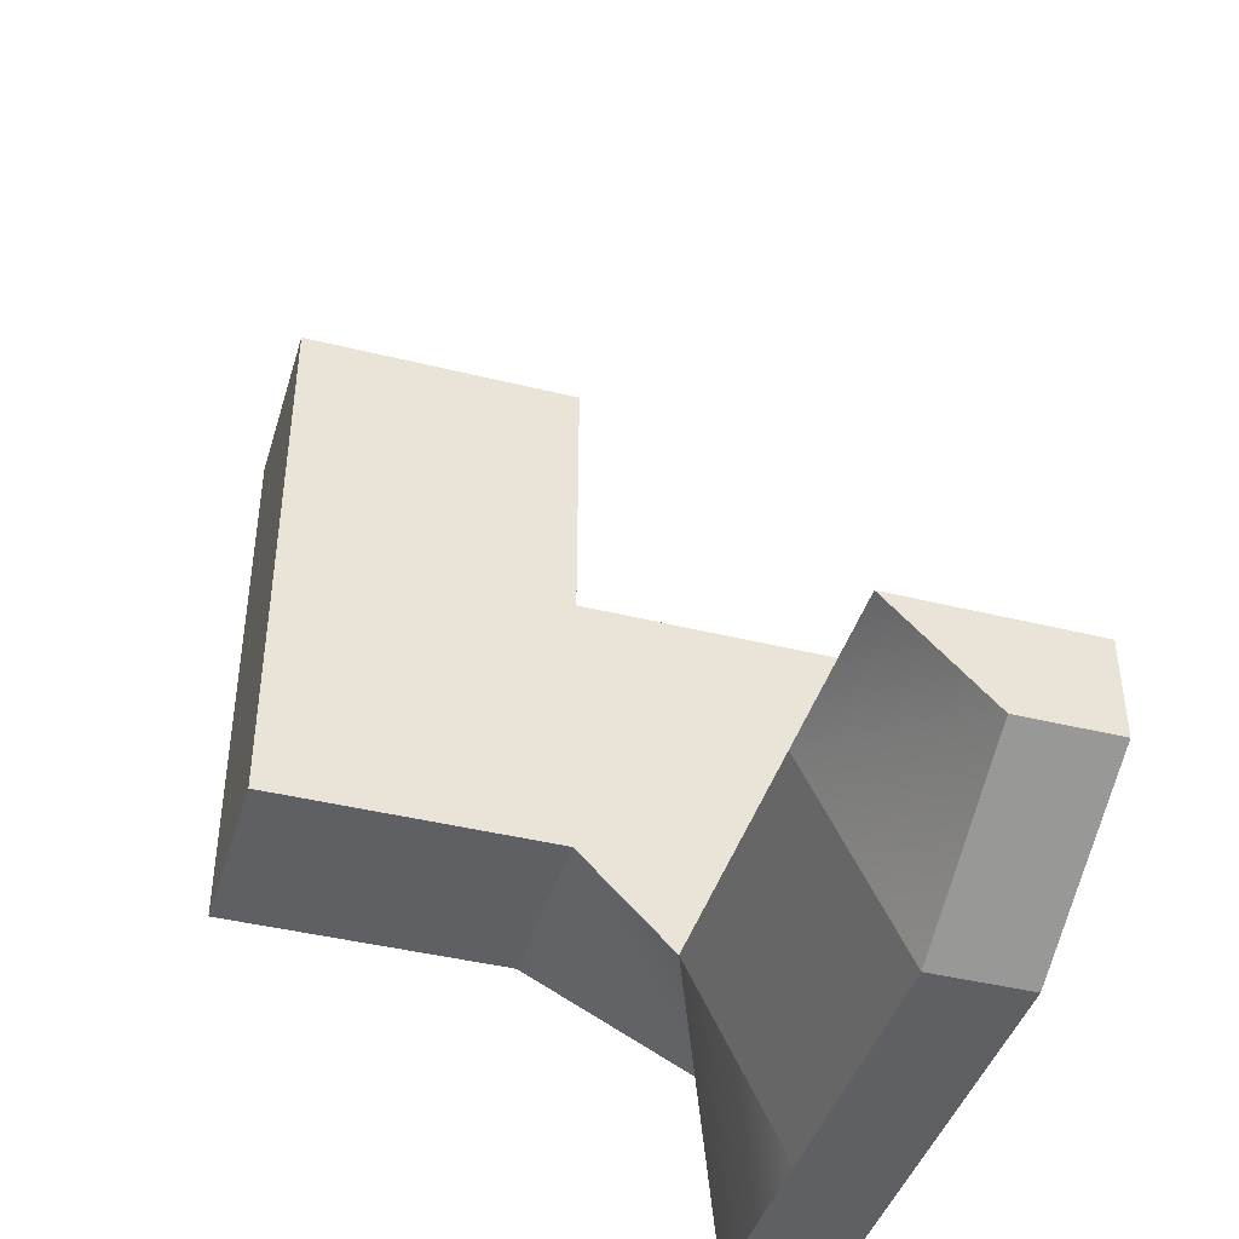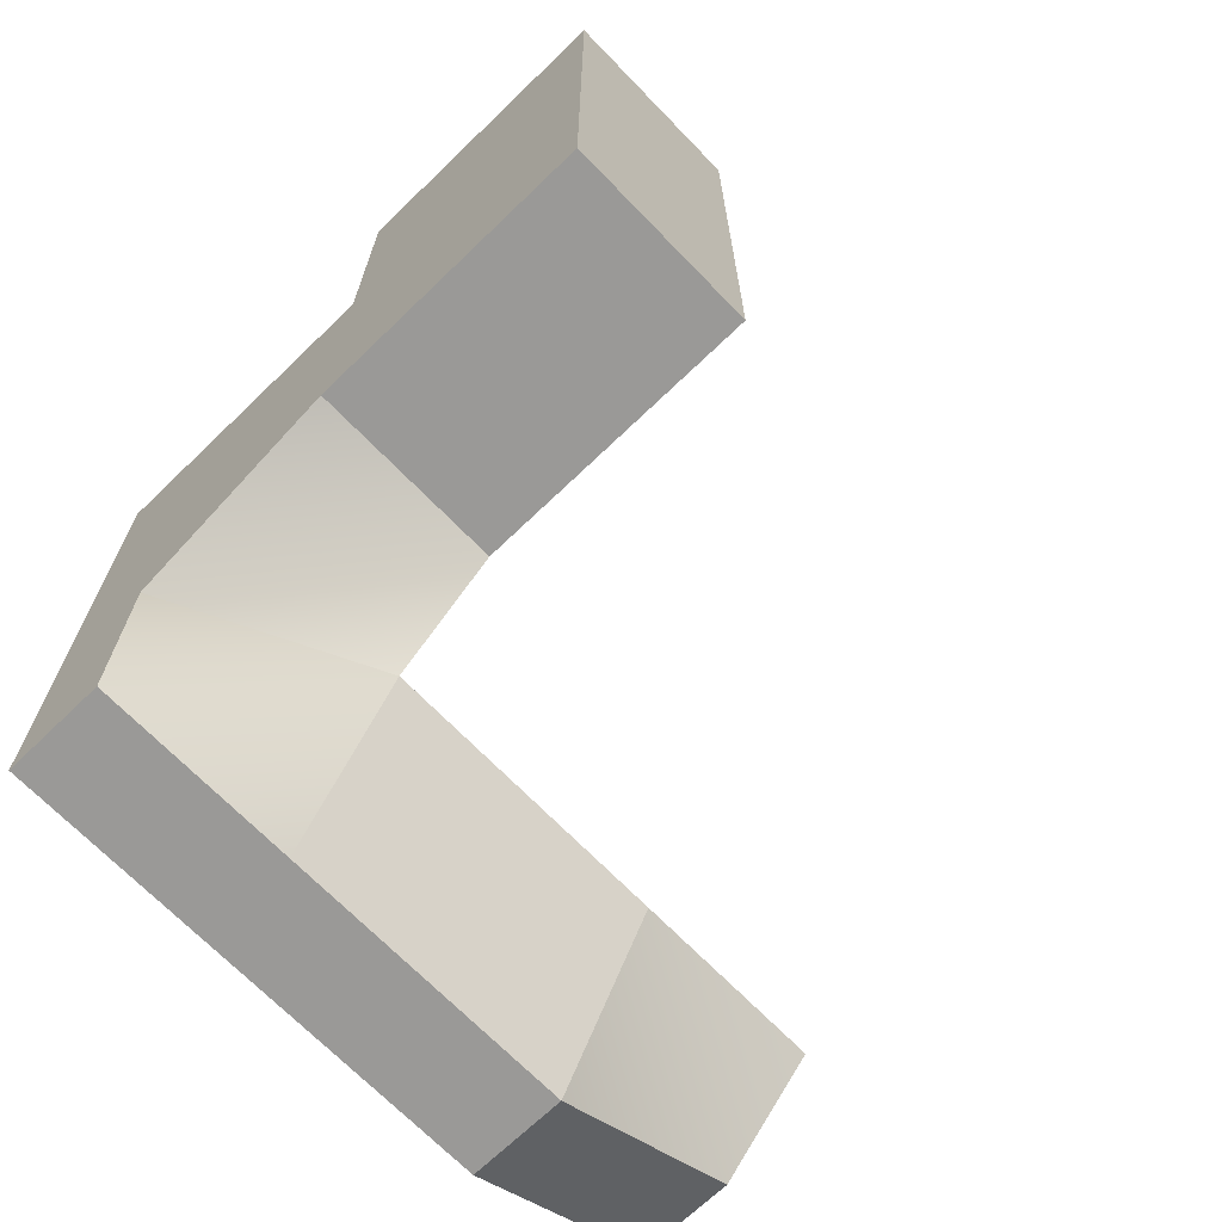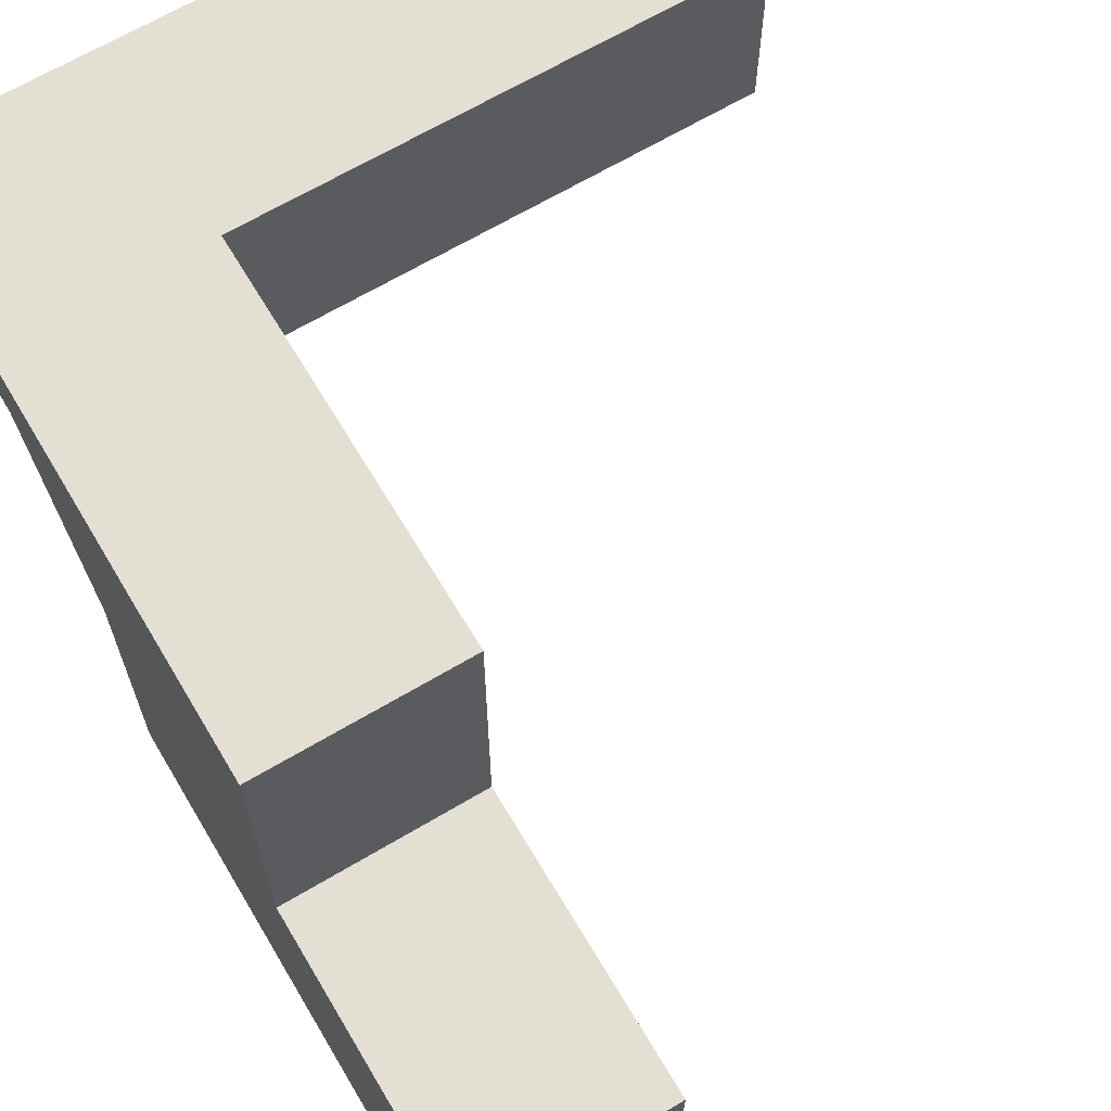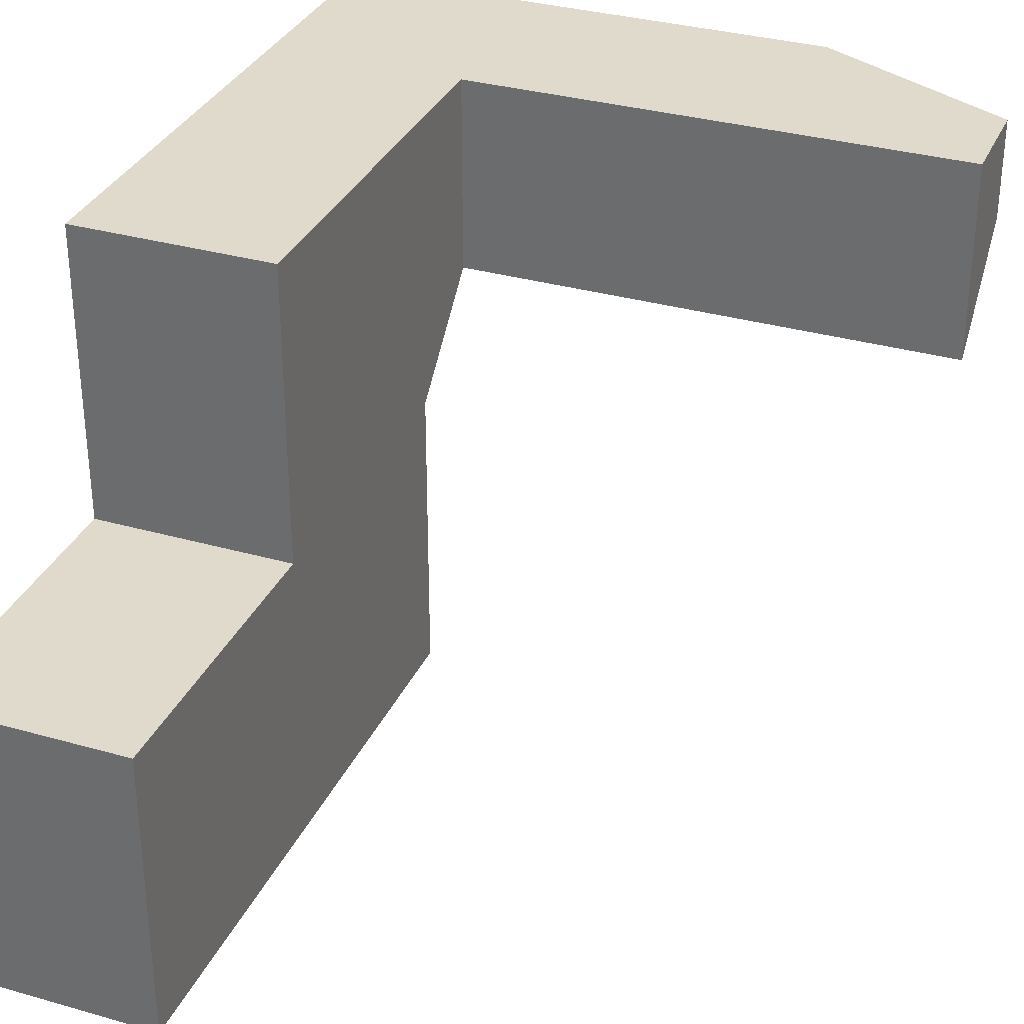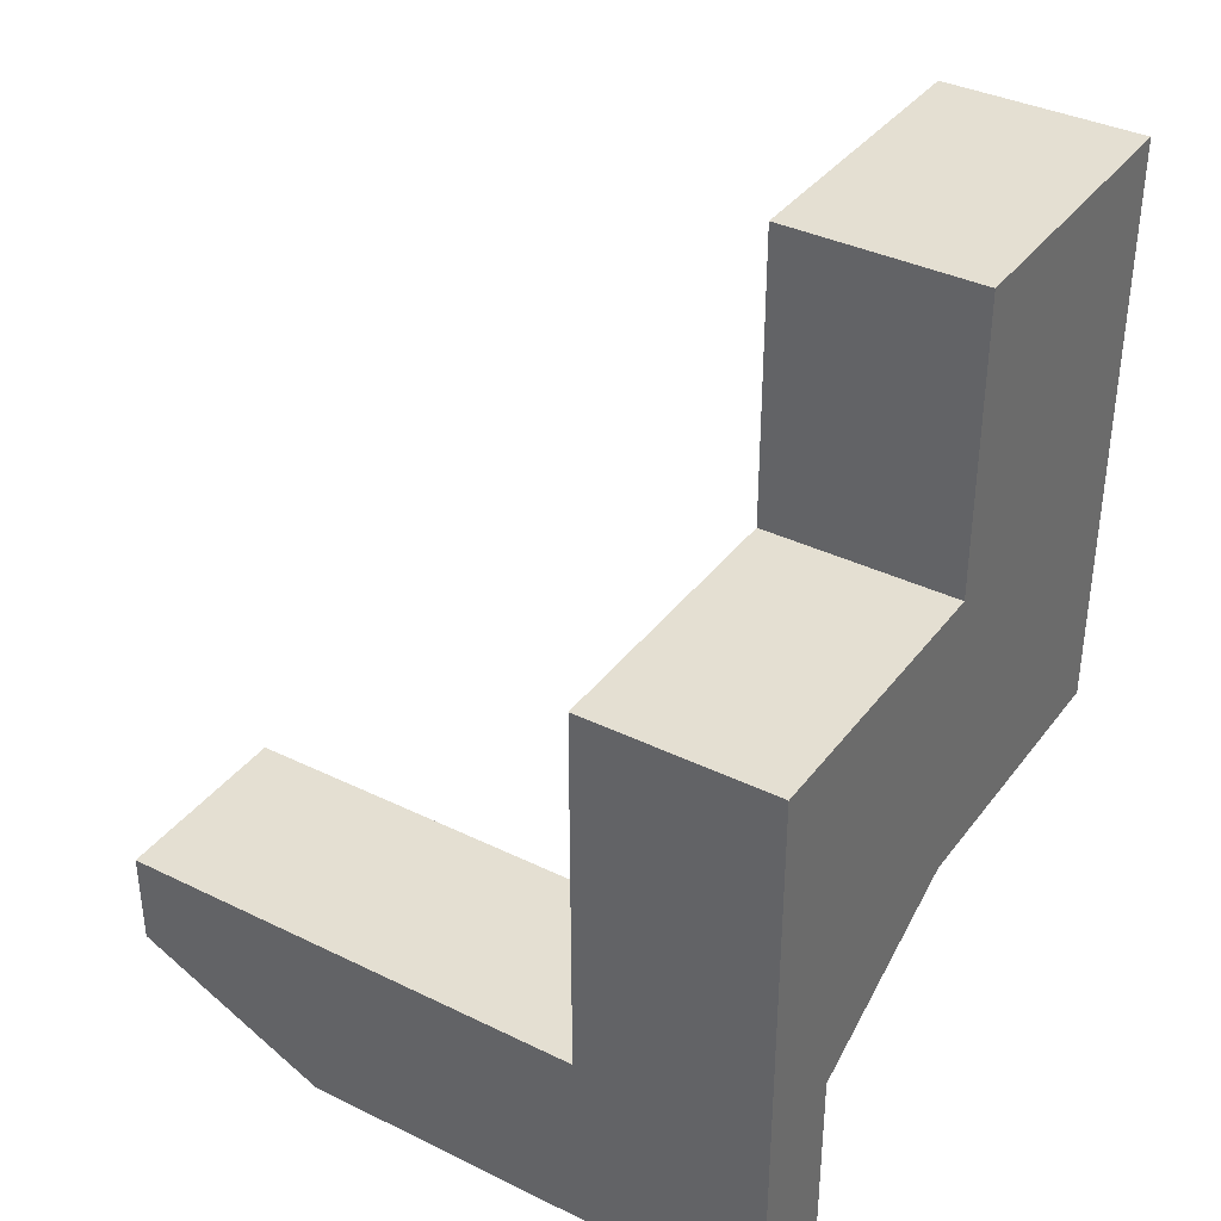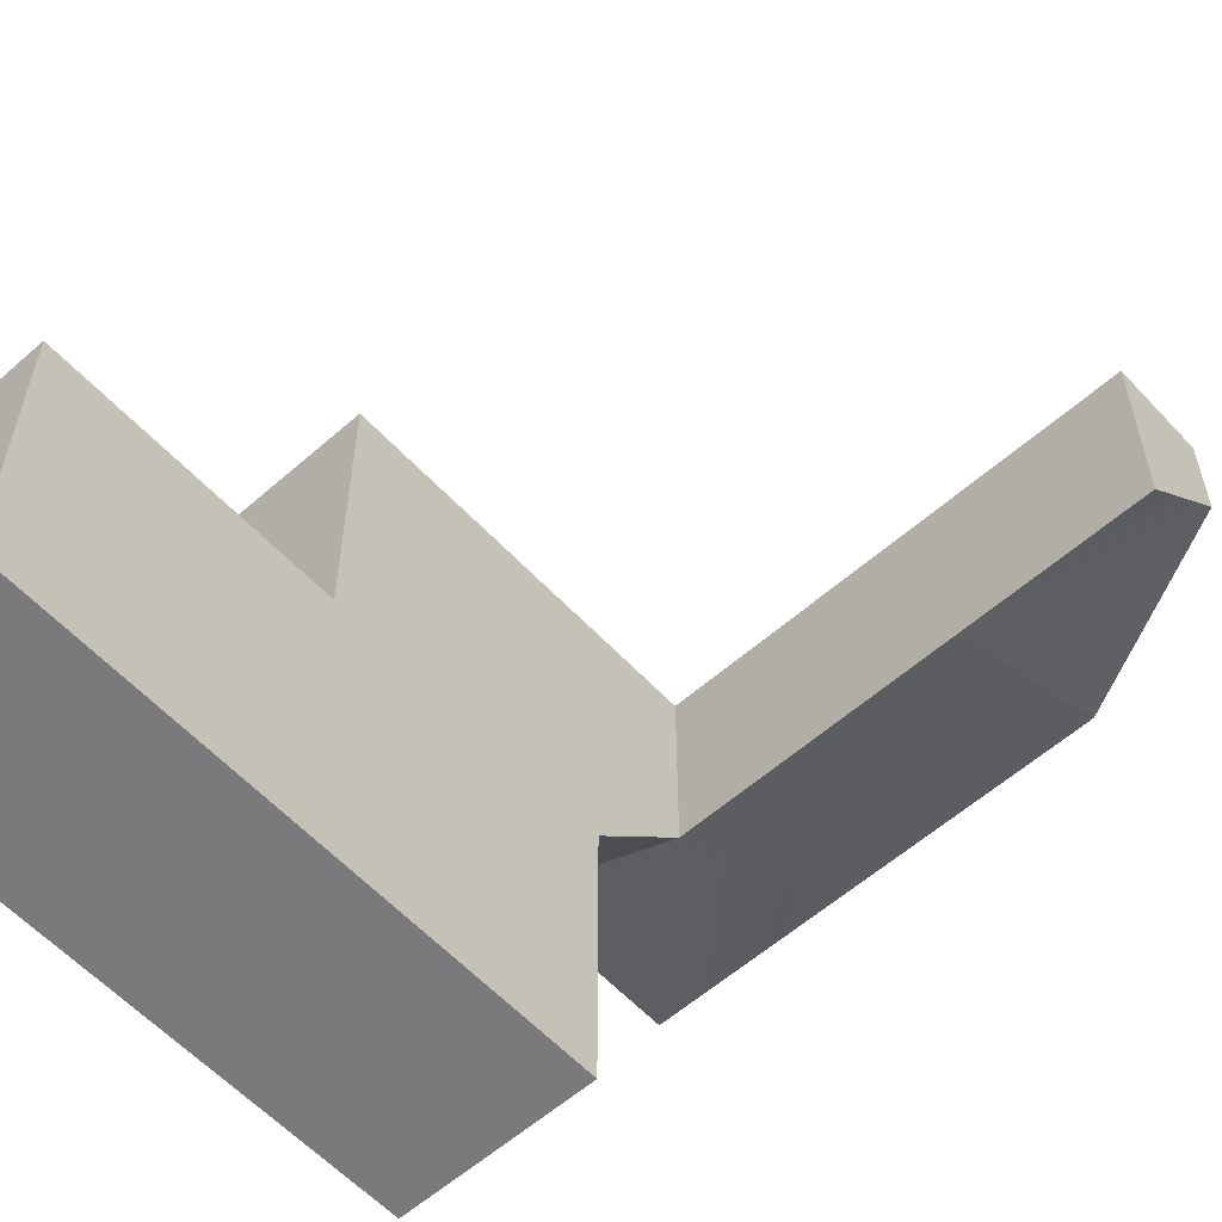
<metadata>
{"format":"obj","ext":"obj","renderer":"f3d","projection":"perspective","resolution":1024,"background":"white","views":[{"elev":-42.4,"azim":73.5,"up":"+Z"},{"elev":-68.9,"azim":-46.0,"up":"+Z"},{"elev":66.5,"azim":-30.8,"up":"+Y"},{"elev":33.0,"azim":21.5,"up":"+Y"},{"elev":36.9,"azim":-147.7,"up":"+Z"},{"elev":-58.2,"azim":42.3,"up":"+Y"}]}
</metadata>
<code>
g pb_Mesh96764
v -1 -2 -1
v -3 -2 -4
v -3 -2 -1
v -1 -2 -4
v -1 -2 2
v -3 -2 2
v -3 1 -1
v -1 1 -1
v -1 1 2
v -3 1 2
v -3 4 -4
v -1 4 -4
v -1 4 -1
v -3 4 -1
v -1 4 -5
v -3 4 -5
v -1 4 -7
v -3 4 -7
v 2 4 -7
v -1 4 -5
v 2 4 -5
v 4 4 -6
v 4 4 -5
v -1 -2 2
v -3 -2 2
v -1 1 2
v -3 1 2
v -3 -2 -4
v -1 -2 -4
v -3 1 -4
v -1 1 -4
v -3 -2 2
v -3 -2 -1
v -3 1 -1
v -3 1 2
v -3 -2 -4
v -3 1 -4
v -1 1 -4
v -1 -2 -1
v -1 1 -1
v -1 -2 -4
v -1 -2 2
v -1 1 2
v -3 3 -7
v -1 3 -7
v -3 4 -7
v -1 4 -7
v -1 4 -4
v -1 4 -1
v -3 4 -1
v -3 4 -4
v -1 1 -1
v -3 1 -1
v -1 4 -1
v -3 4 -1
v -3 1 -4
v -1 1 -4
v -3 3 -5
v -1 2 -5
v -3 4 -5
v -3 3 -5
v -1 1 -4
v -1 4 -4
v -1 2 -5
v -1 4 -5
v -3 3 -5
v -1 2 -5
v -3 3 -7
v -1 3 -7
v -3 4 -7
v -3 3 -7
v 4 2 -5
v 4 4 -5
v 4 3 -6
v 4 4 -6
v 2 2 -5
v -1 2 -5
v 2 4 -5
v -1 4 -5
v 4 2 -5
v 4 4 -5
v 2 2 -5
v 2 3 -7
v -1 2 -5
v -1 3 -7
v 4 2 -5
v 4 3 -6
v 2 2 -5
v 2 3 -7
v -1 4 -7
v -1 3 -7
v 2 4 -7
v 2 3 -7
v 2 4 -7
v 2 3 -7
v 4 4 -6
v 4 3 -6
g pb_Mesh96764_0
f 3 2 1
f 2 4 1
f 6 3 5
f 3 1 5
g pb_Mesh96764_1
f 9 8 7
f 9 7 10
f 13 12 11
f 13 11 14
f 15 11 12
f 15 16 11
f 17 16 15
f 17 18 16
f 20 19 17
f 21 19 20
f 21 22 19
f 23 22 21
g pb_Mesh96764_2
f 26 25 24
f 26 27 25
f 30 29 28
f 30 31 29
f 34 33 32
f 34 32 35
f 37 36 33
f 37 33 34
f 40 39 38
f 39 41 38
f 43 42 40
f 42 39 40
f 46 45 44
f 46 47 45
f 48 40 38
f 48 49 40
f 50 37 34
f 50 51 37
f 54 53 52
f 54 55 53
f 58 57 56
f 58 59 57
f 60 37 51
f 60 61 37
f 64 63 62
f 64 65 63
f 68 67 66
f 68 69 67
f 70 61 60
f 70 71 61
f 74 73 72
f 74 75 73
f 78 77 76
f 79 77 78
f 78 76 80
f 81 78 80
f 84 83 82
f 84 85 83
f 88 87 86
f 89 87 88
f 92 91 90
f 93 91 92
f 96 95 94
f 96 97 95

</code>
